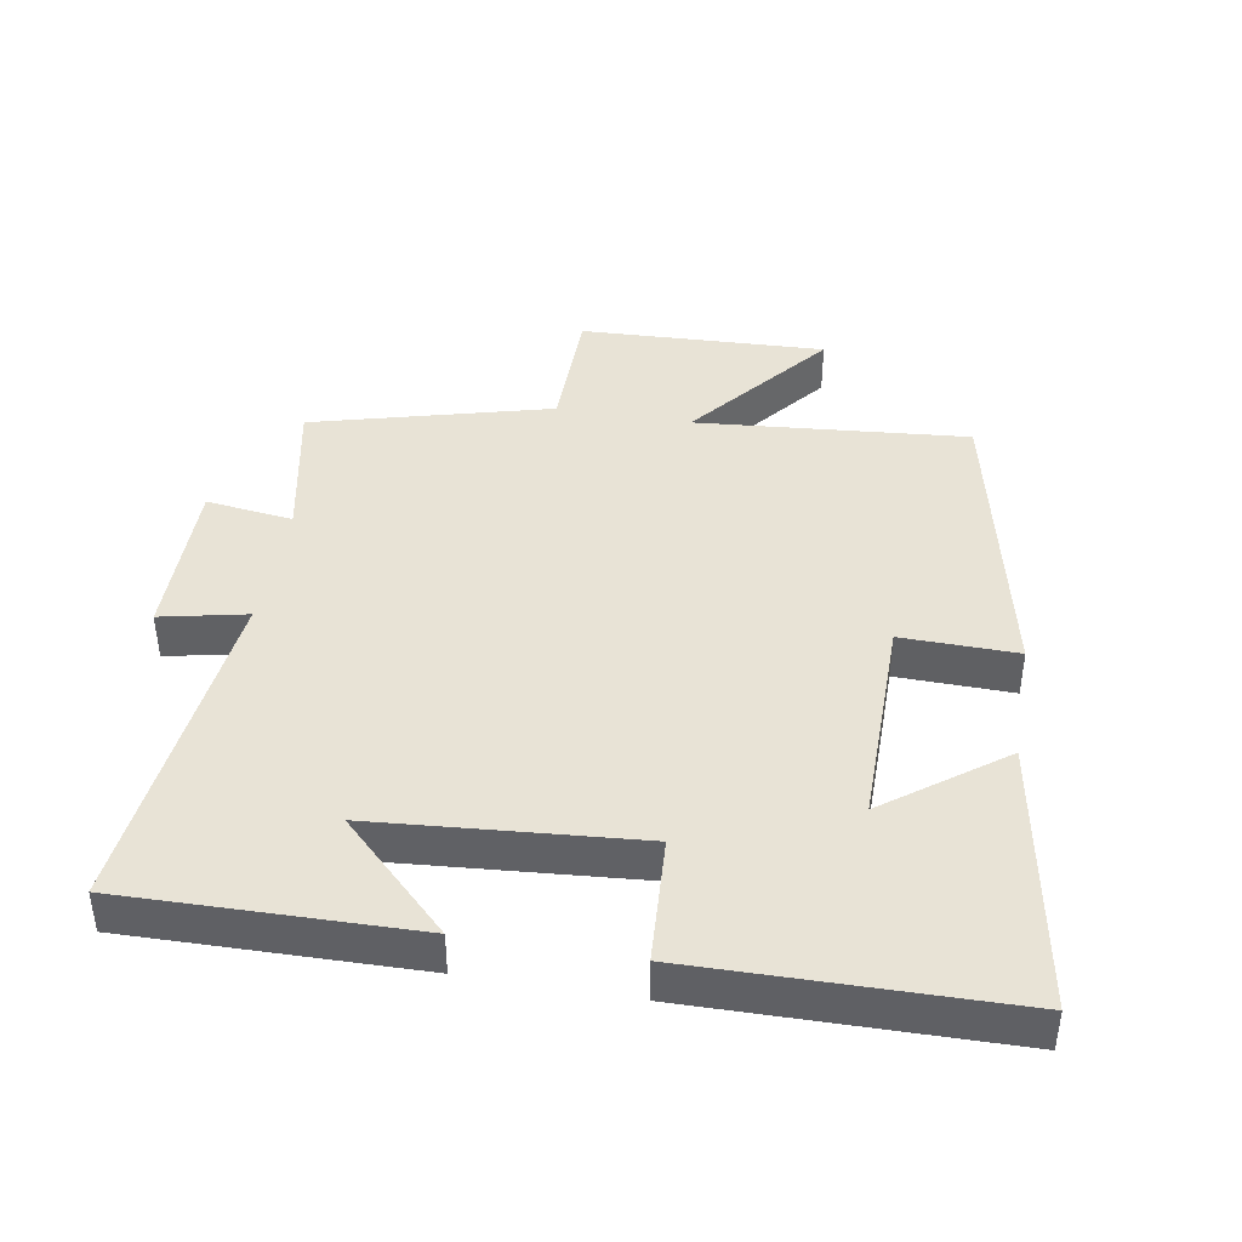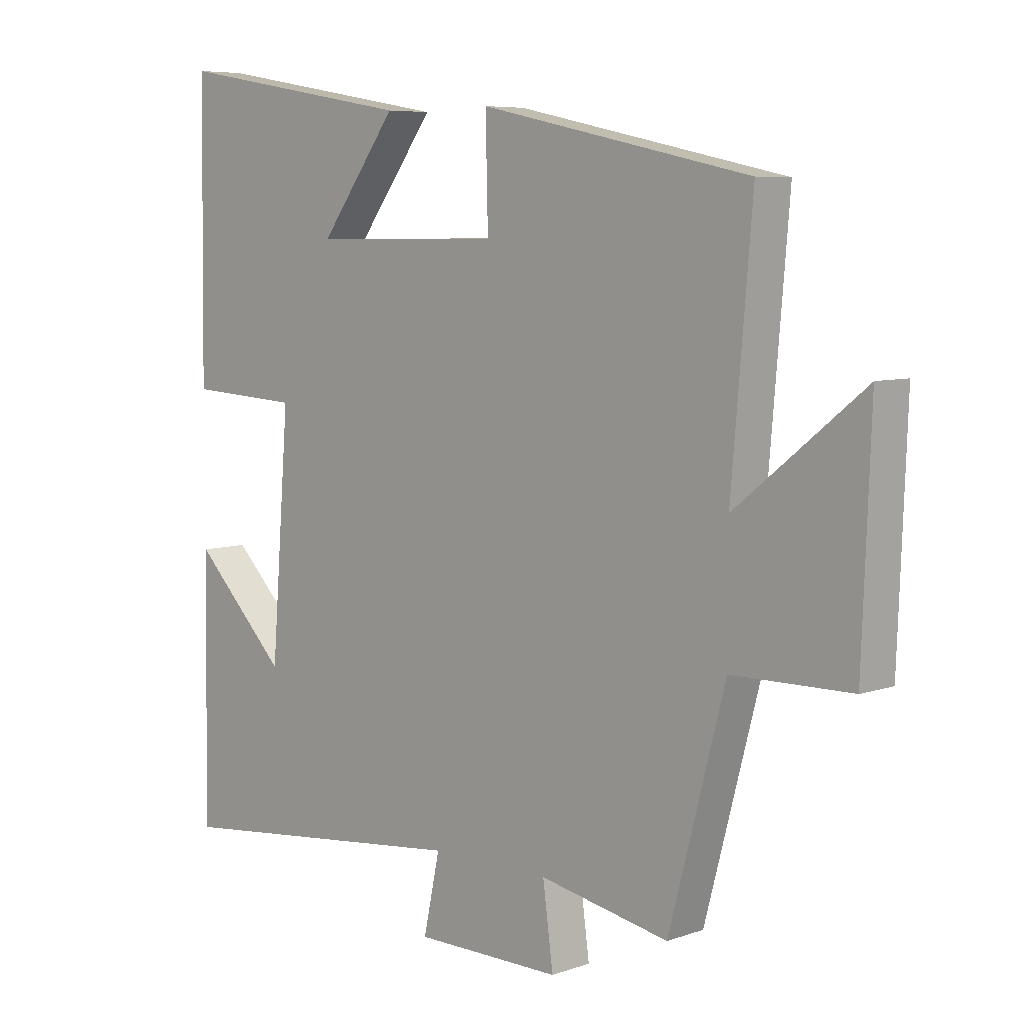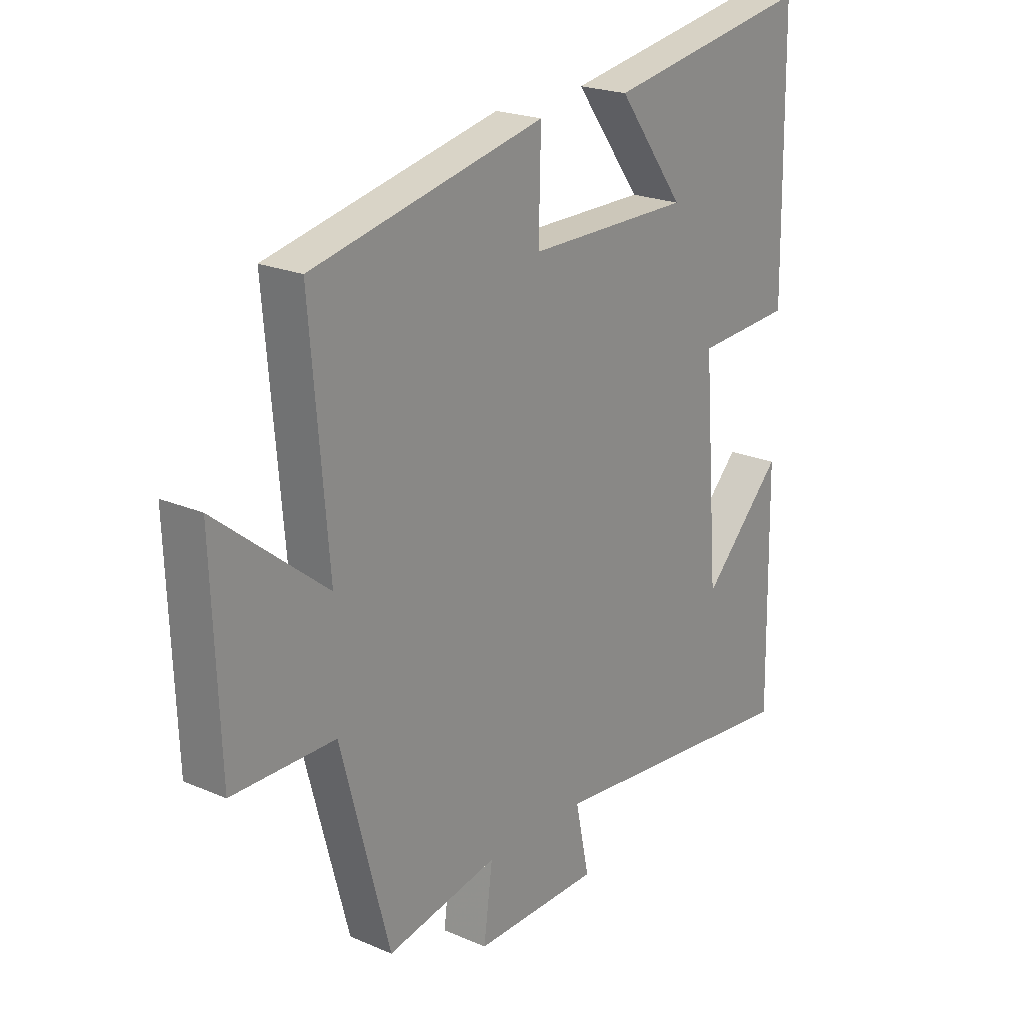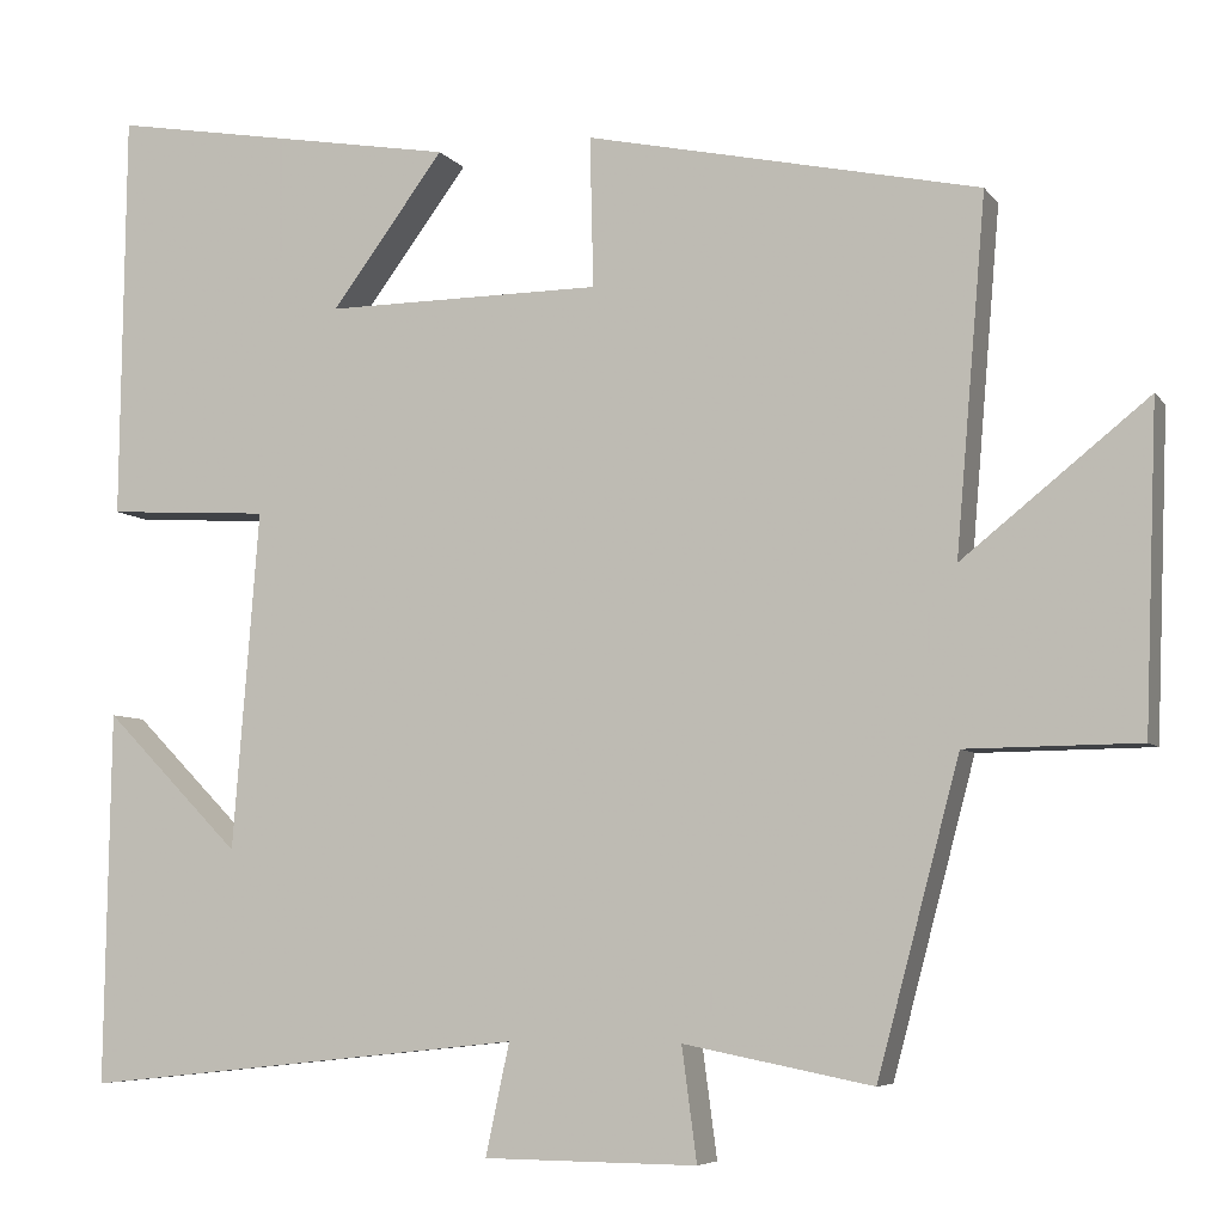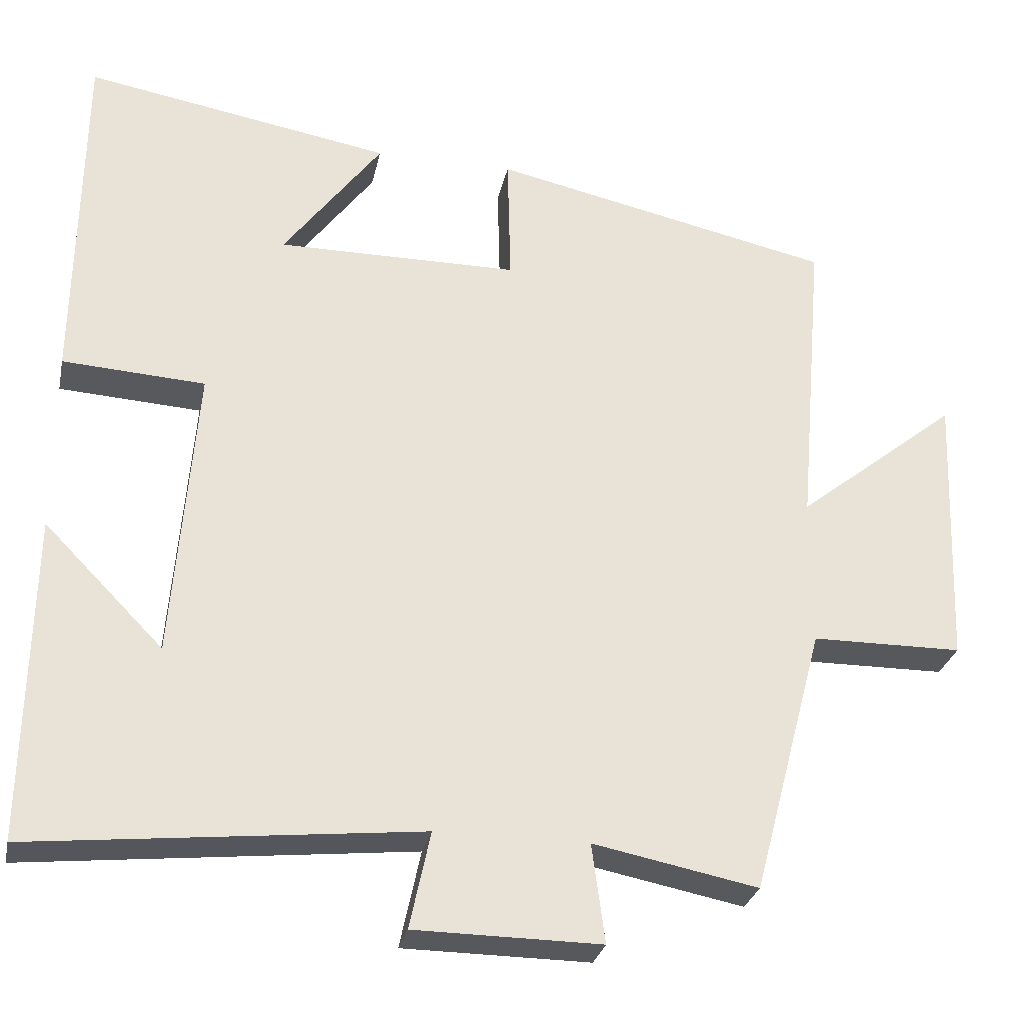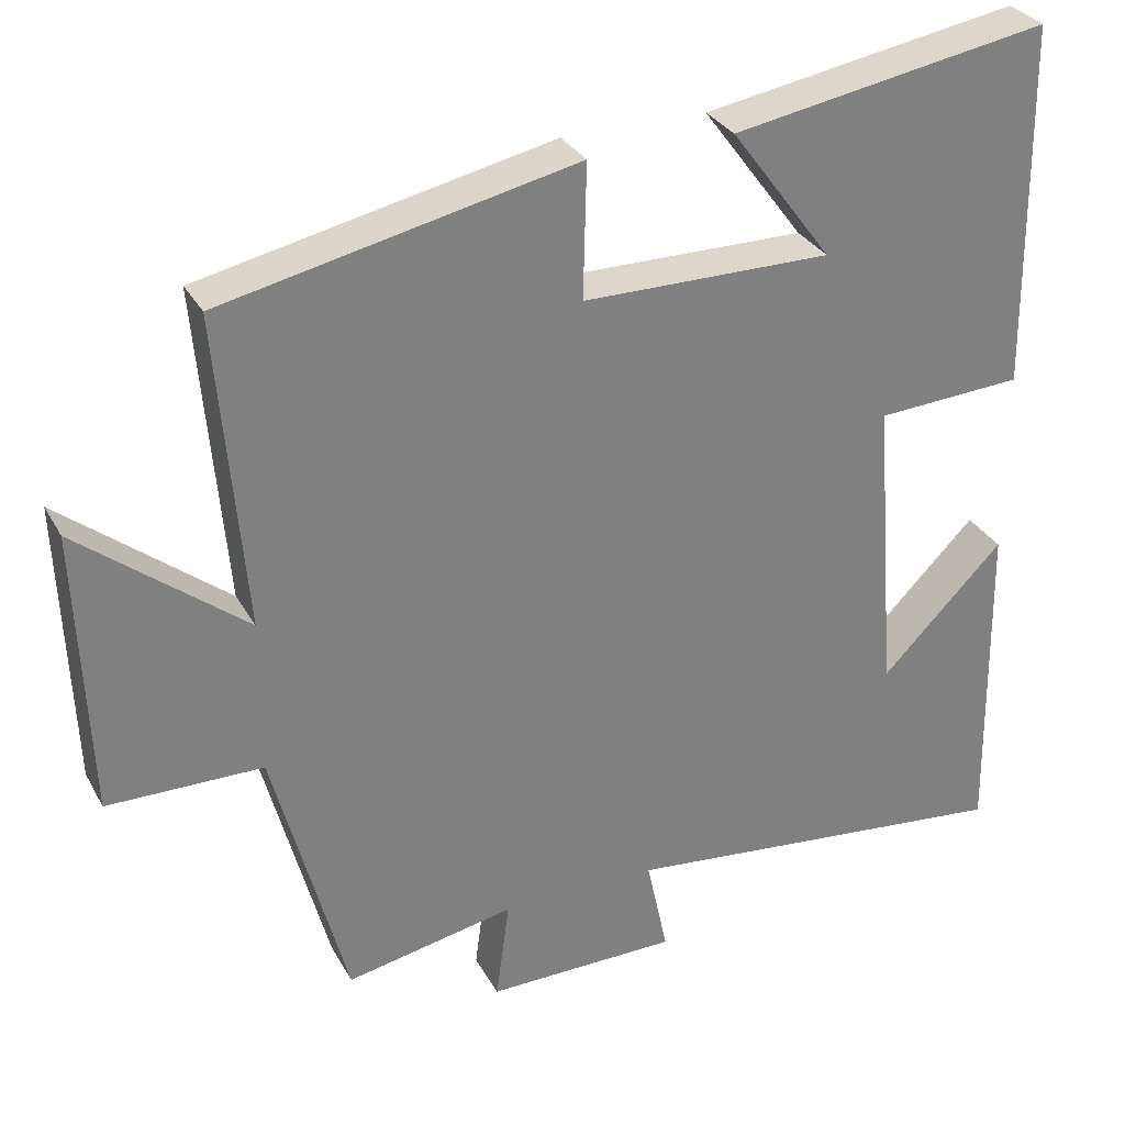
<metadata>
{"format":"obj","ext":"obj","renderer":"f3d","projection":"perspective","resolution":1024,"background":"white","views":[{"elev":41.8,"azim":-80.3,"up":"+Y"},{"elev":6.6,"azim":44.4,"up":"+Z"},{"elev":21.8,"azim":127.2,"up":"+Z"},{"elev":-6.3,"azim":19.8,"up":"+Z"},{"elev":-28.4,"azim":-11.8,"up":"+Z"},{"elev":30.7,"azim":155.6,"up":"+Z"}]}
</metadata>
<code>
v -0.494 0.07 0.569
v -0.094 0.07 0.5
v -0.222 0.07 0.328
v 0.092 0.07 0.33
v 0.088 0.07 0.5
v 0.534 0.07 0.404
v 0.5 0.07 0.004
v 0.71 0.07 0.172
v 0.696 0.07 -0.19
v 0.5 0.07 -0.192
v 0.407 0.07 -0.542
v 0.193 0.07 -0.5
v 0.21 0.07 -0.628
v -0.032 0.07 -0.626
v -0.005 0.07 -0.5
v -0.507 0.07 -0.553
v -0.5 0.07 -0.131
v -0.345 0.07 -0.288
v -0.315 0.07 0.096
v -0.5 0.07 0.107
v -0.494 0 0.569
v -0.094 0 0.5
v -0.222 0 0.328
v 0.092 0 0.33
v 0.088 0 0.5
v 0.534 0 0.404
v 0.5 0 0.004
v 0.71 0 0.172
v 0.696 0 -0.19
v 0.5 0 -0.192
v 0.407 0 -0.542
v 0.193 0 -0.5
v 0.21 0 -0.628
v -0.032 0 -0.626
v -0.005 0 -0.5
v -0.507 0 -0.553
v -0.5 0 -0.131
v -0.345 0 -0.288
v -0.315 0 0.096
v -0.5 0 0.107
f 19 20 1
f 16 17 18
f 15 16 18
f 15 18 19
f 12 13 14 15
f 12 15 19 1
f 10 11 12
f 7 8 9 10
f 7 10 12
f 4 5 6 7
f 3 4 7 12
f 1 2 3
f 1 3 12
f 21 40 39
f 38 37 36
f 38 36 35
f 39 38 35
f 35 34 33 32
f 21 39 35 32
f 32 31 30
f 30 29 28 27
f 32 30 27
f 27 26 25 24
f 32 27 24 23
f 23 22 21
f 32 23 21
f 1 21 22 2
f 2 22 23 3
f 3 23 24 4
f 4 24 25 5
f 5 25 26 6
f 6 26 27 7
f 7 27 28 8
f 8 28 29 9
f 9 29 30 10
f 10 30 31 11
f 11 31 32 12
f 12 32 33 13
f 13 33 34 14
f 14 34 35 15
f 15 35 36 16
f 16 36 37 17
f 17 37 38 18
f 18 38 39 19
f 19 39 40 20
f 20 40 21 1

</code>
